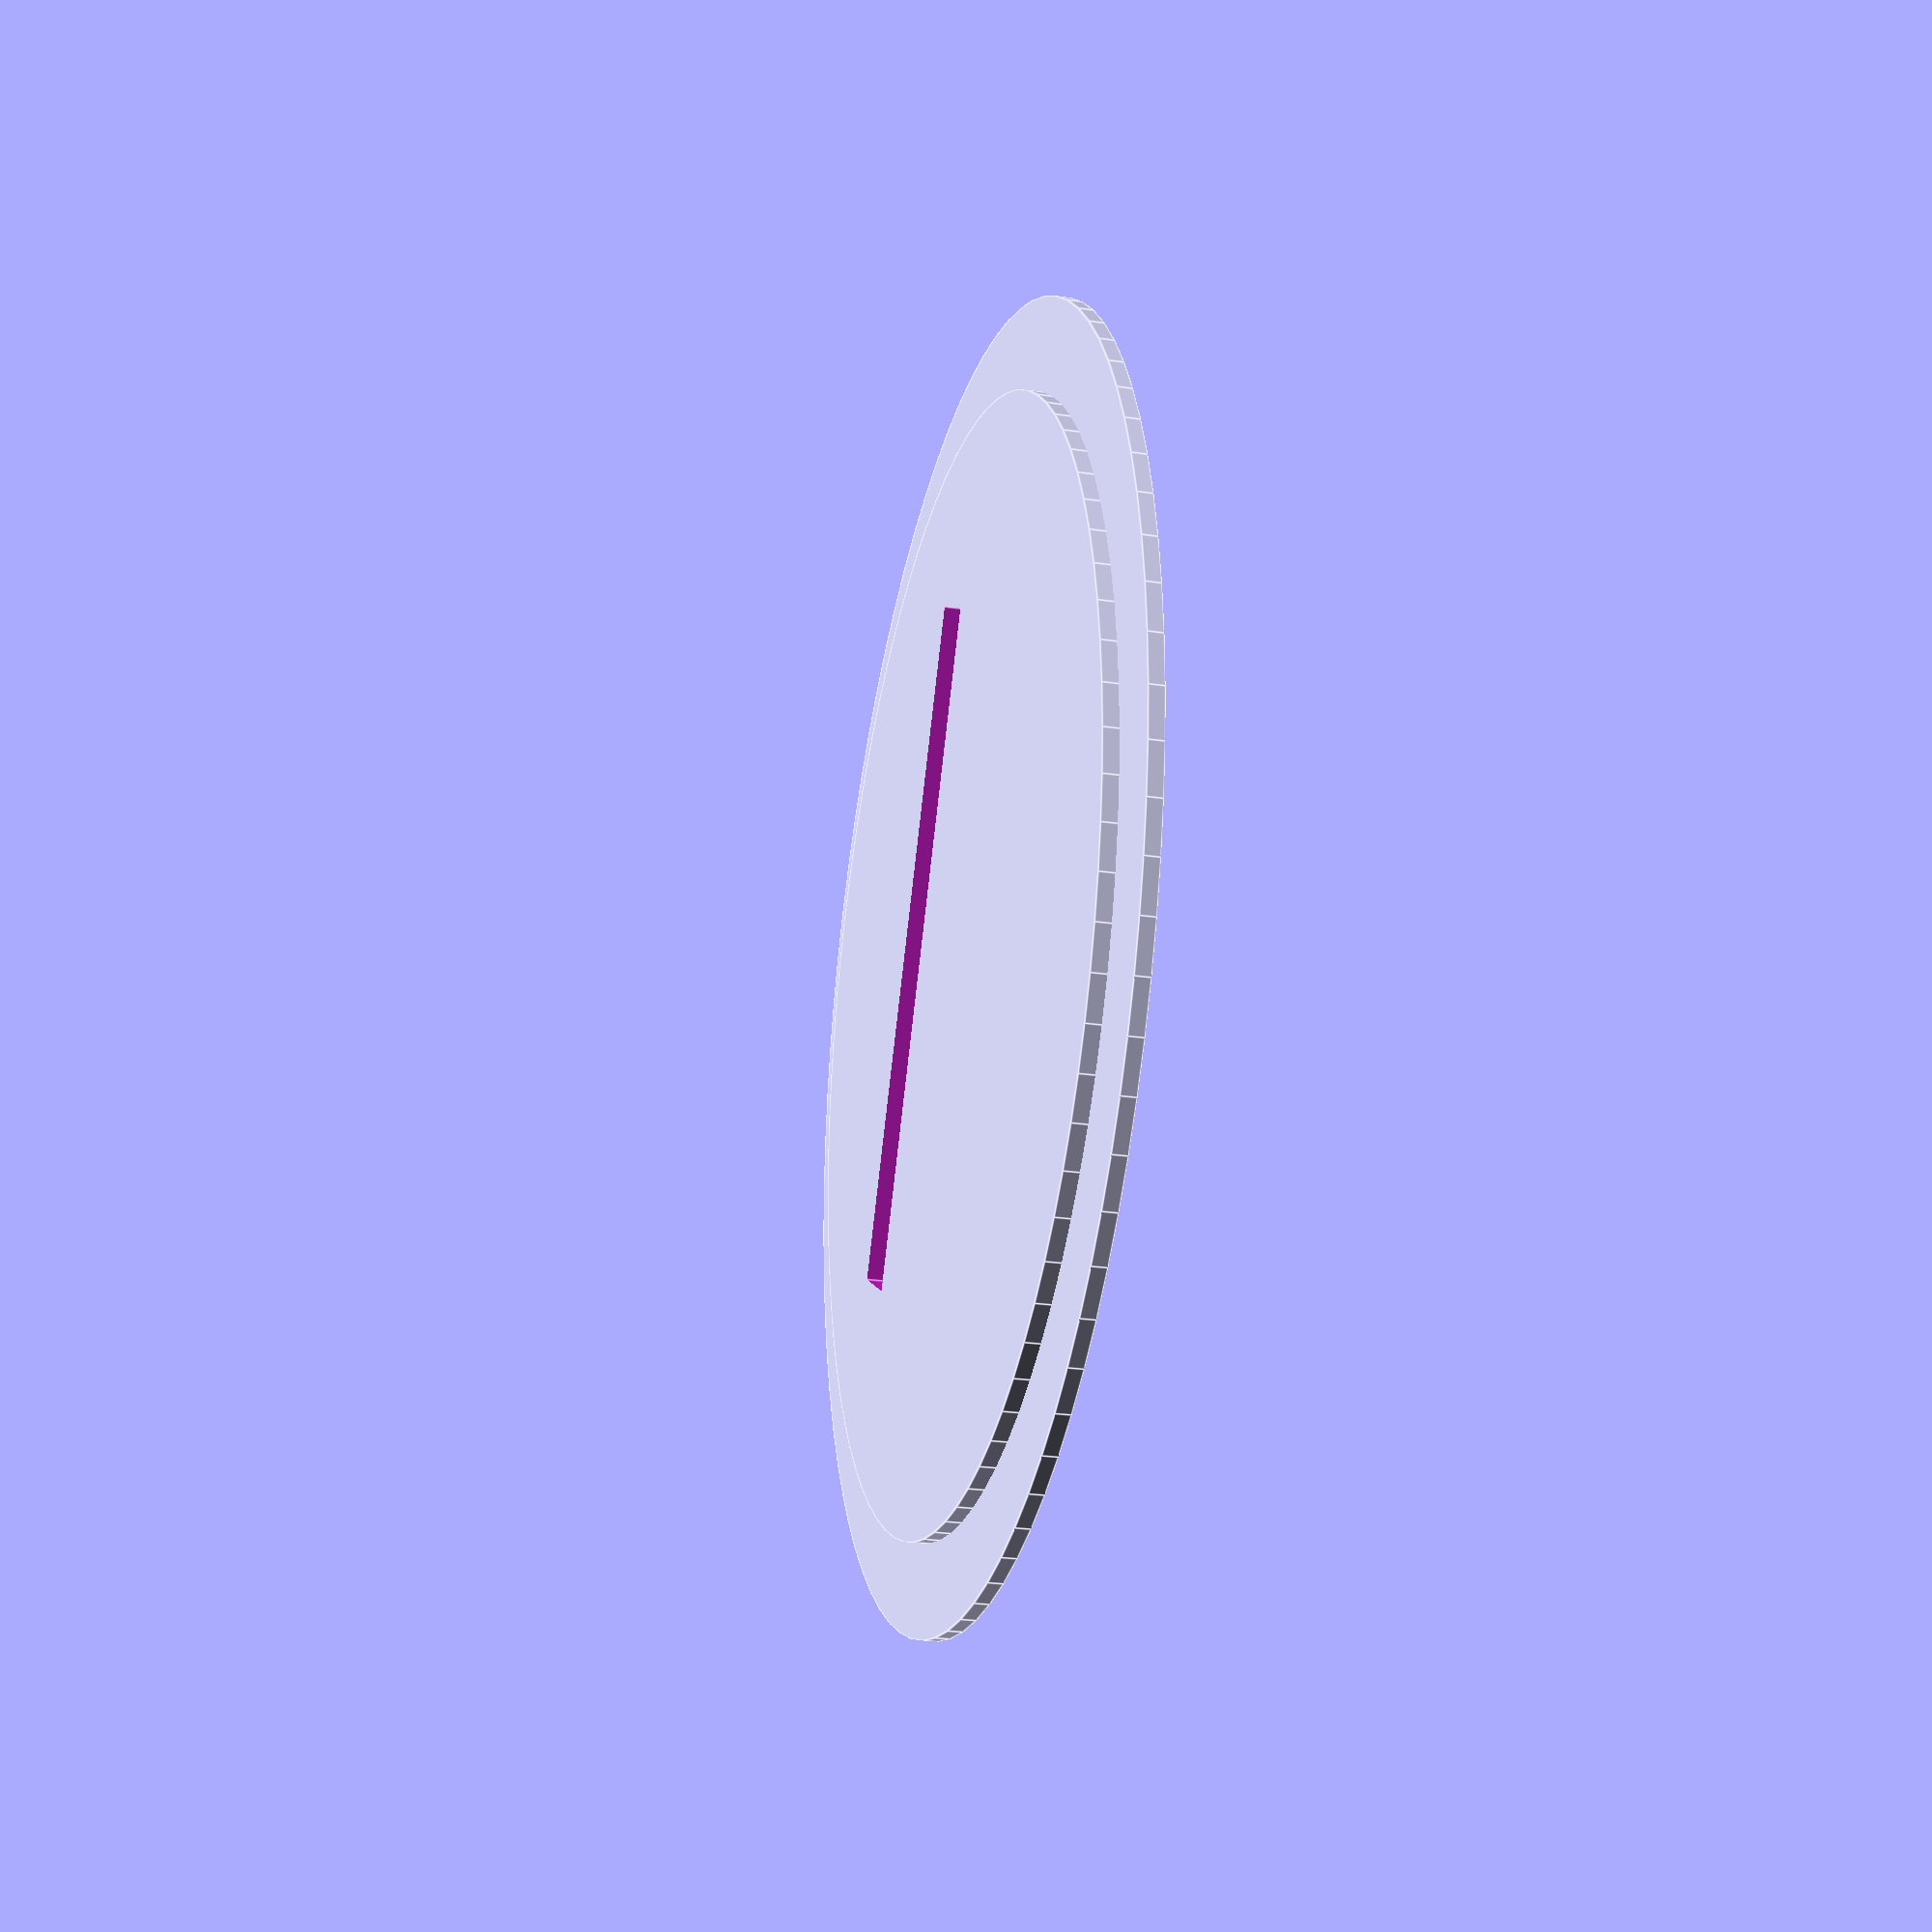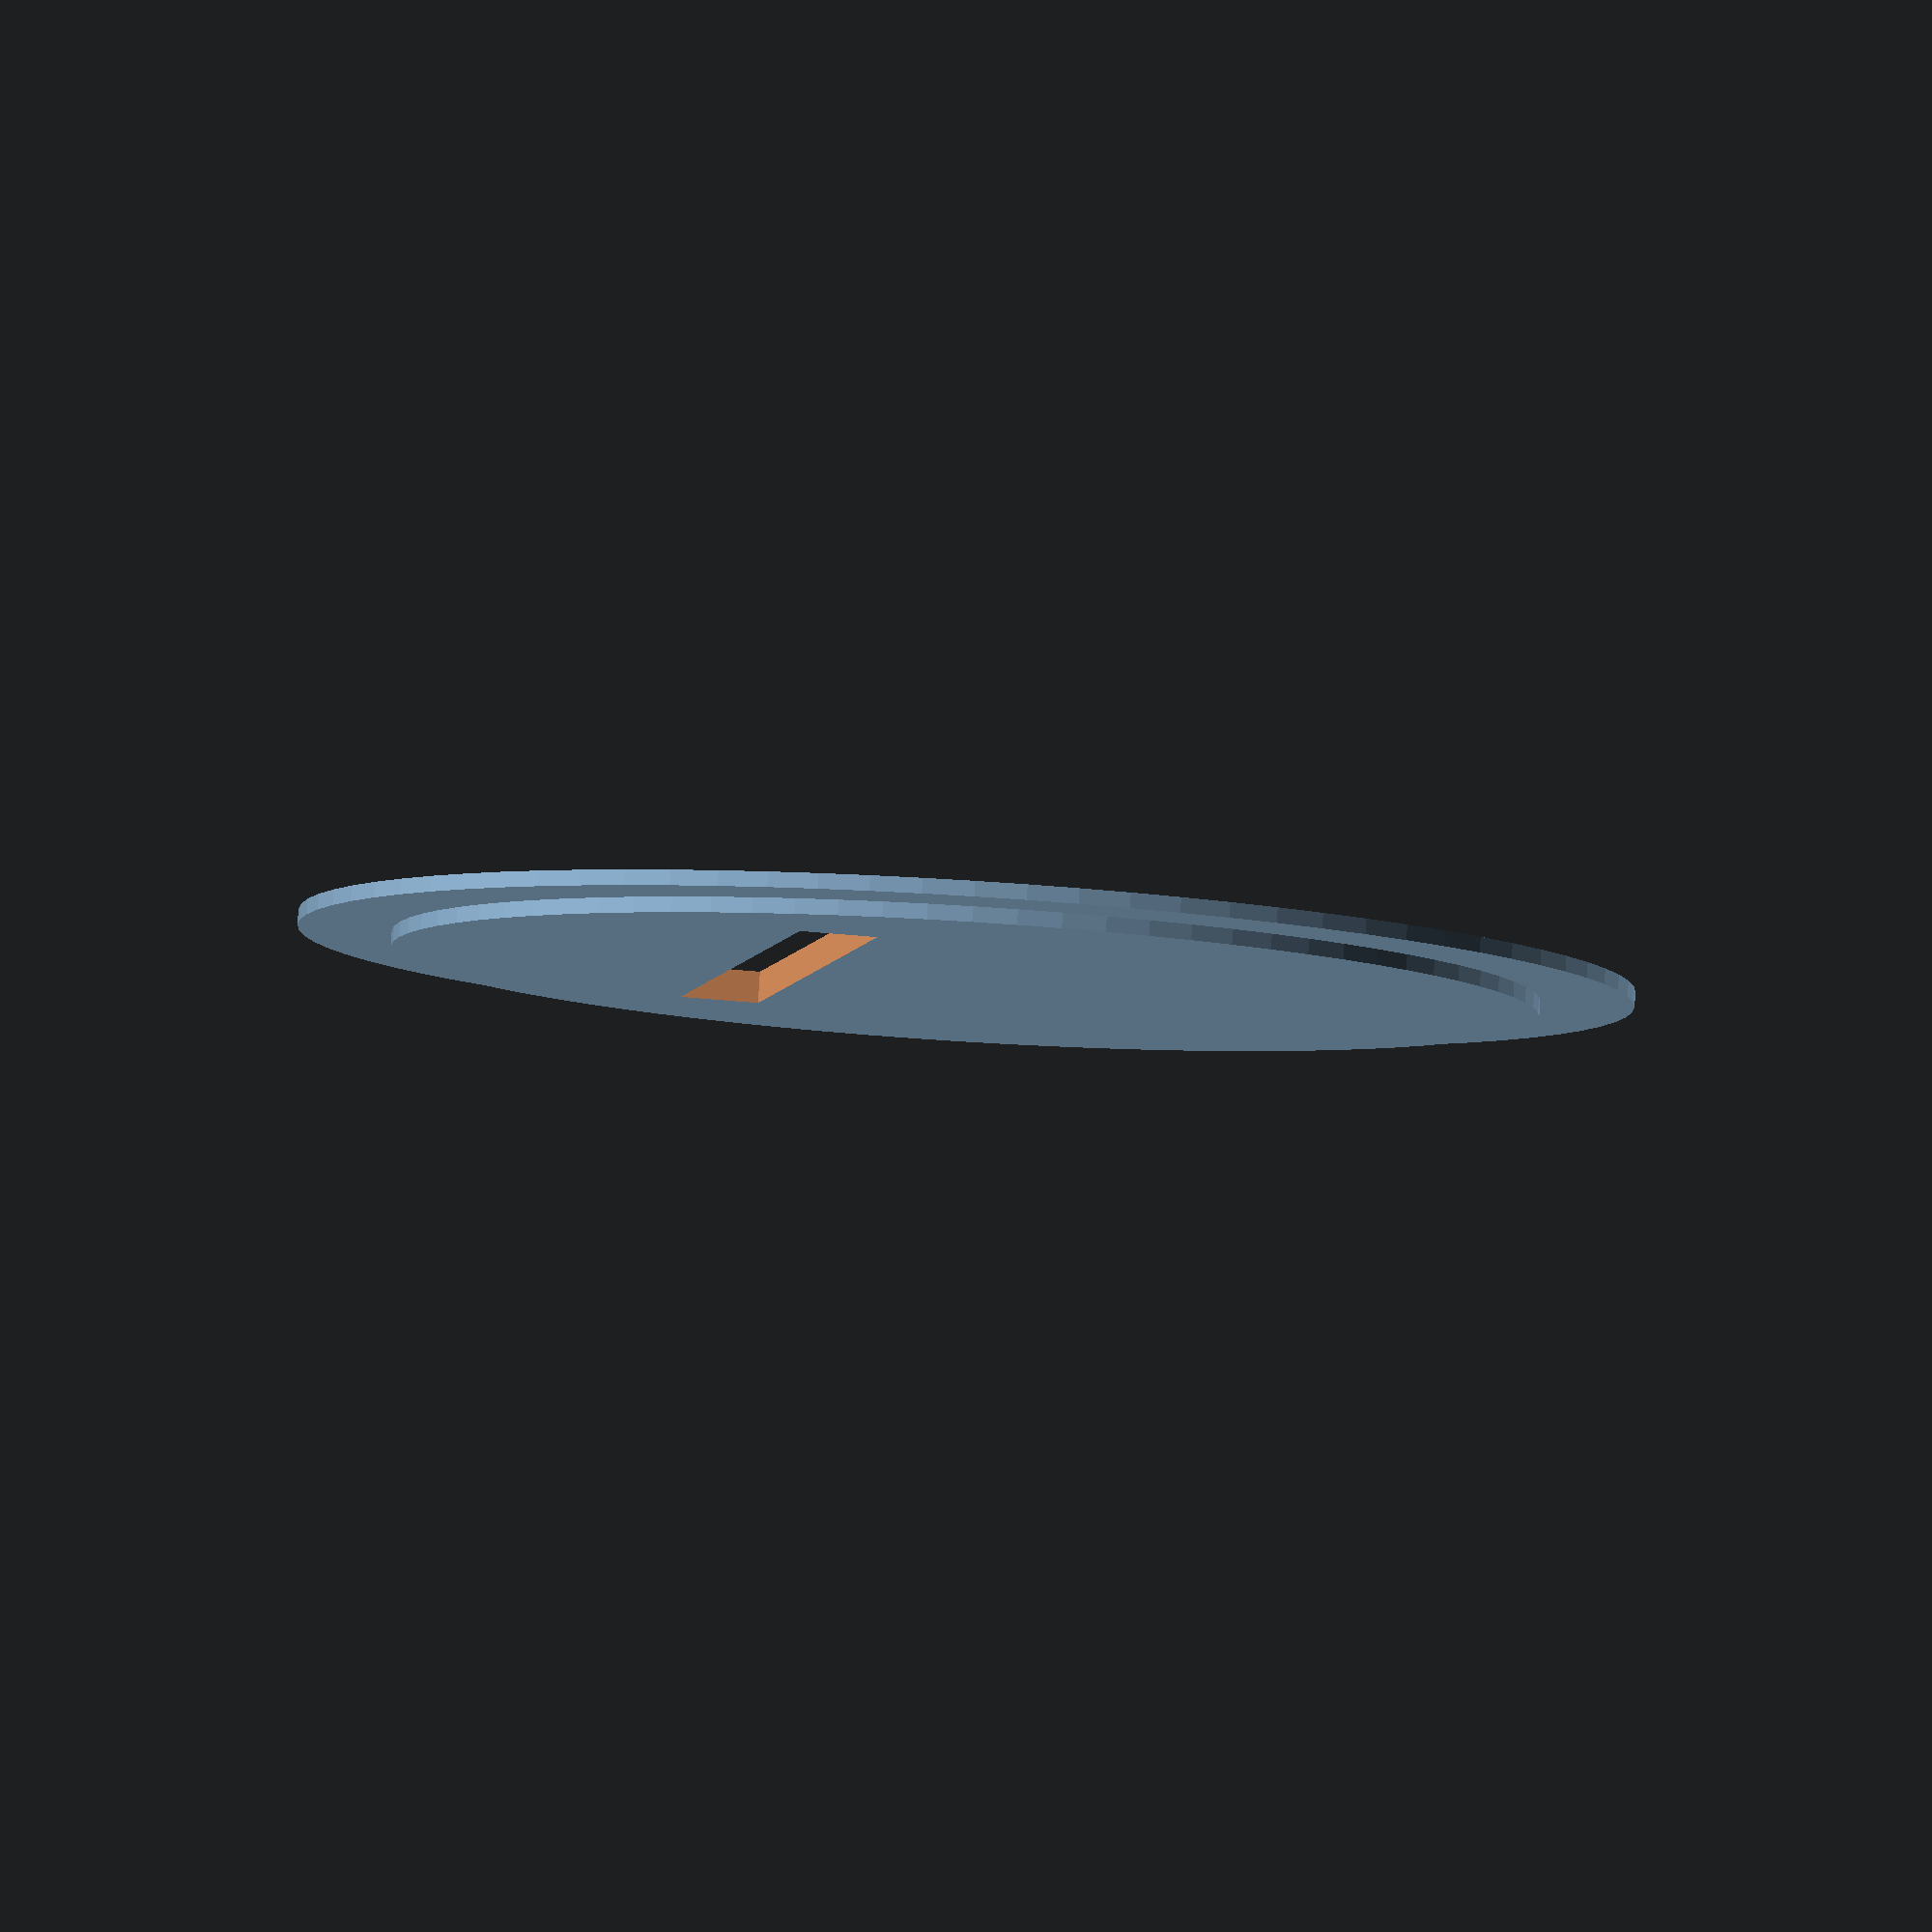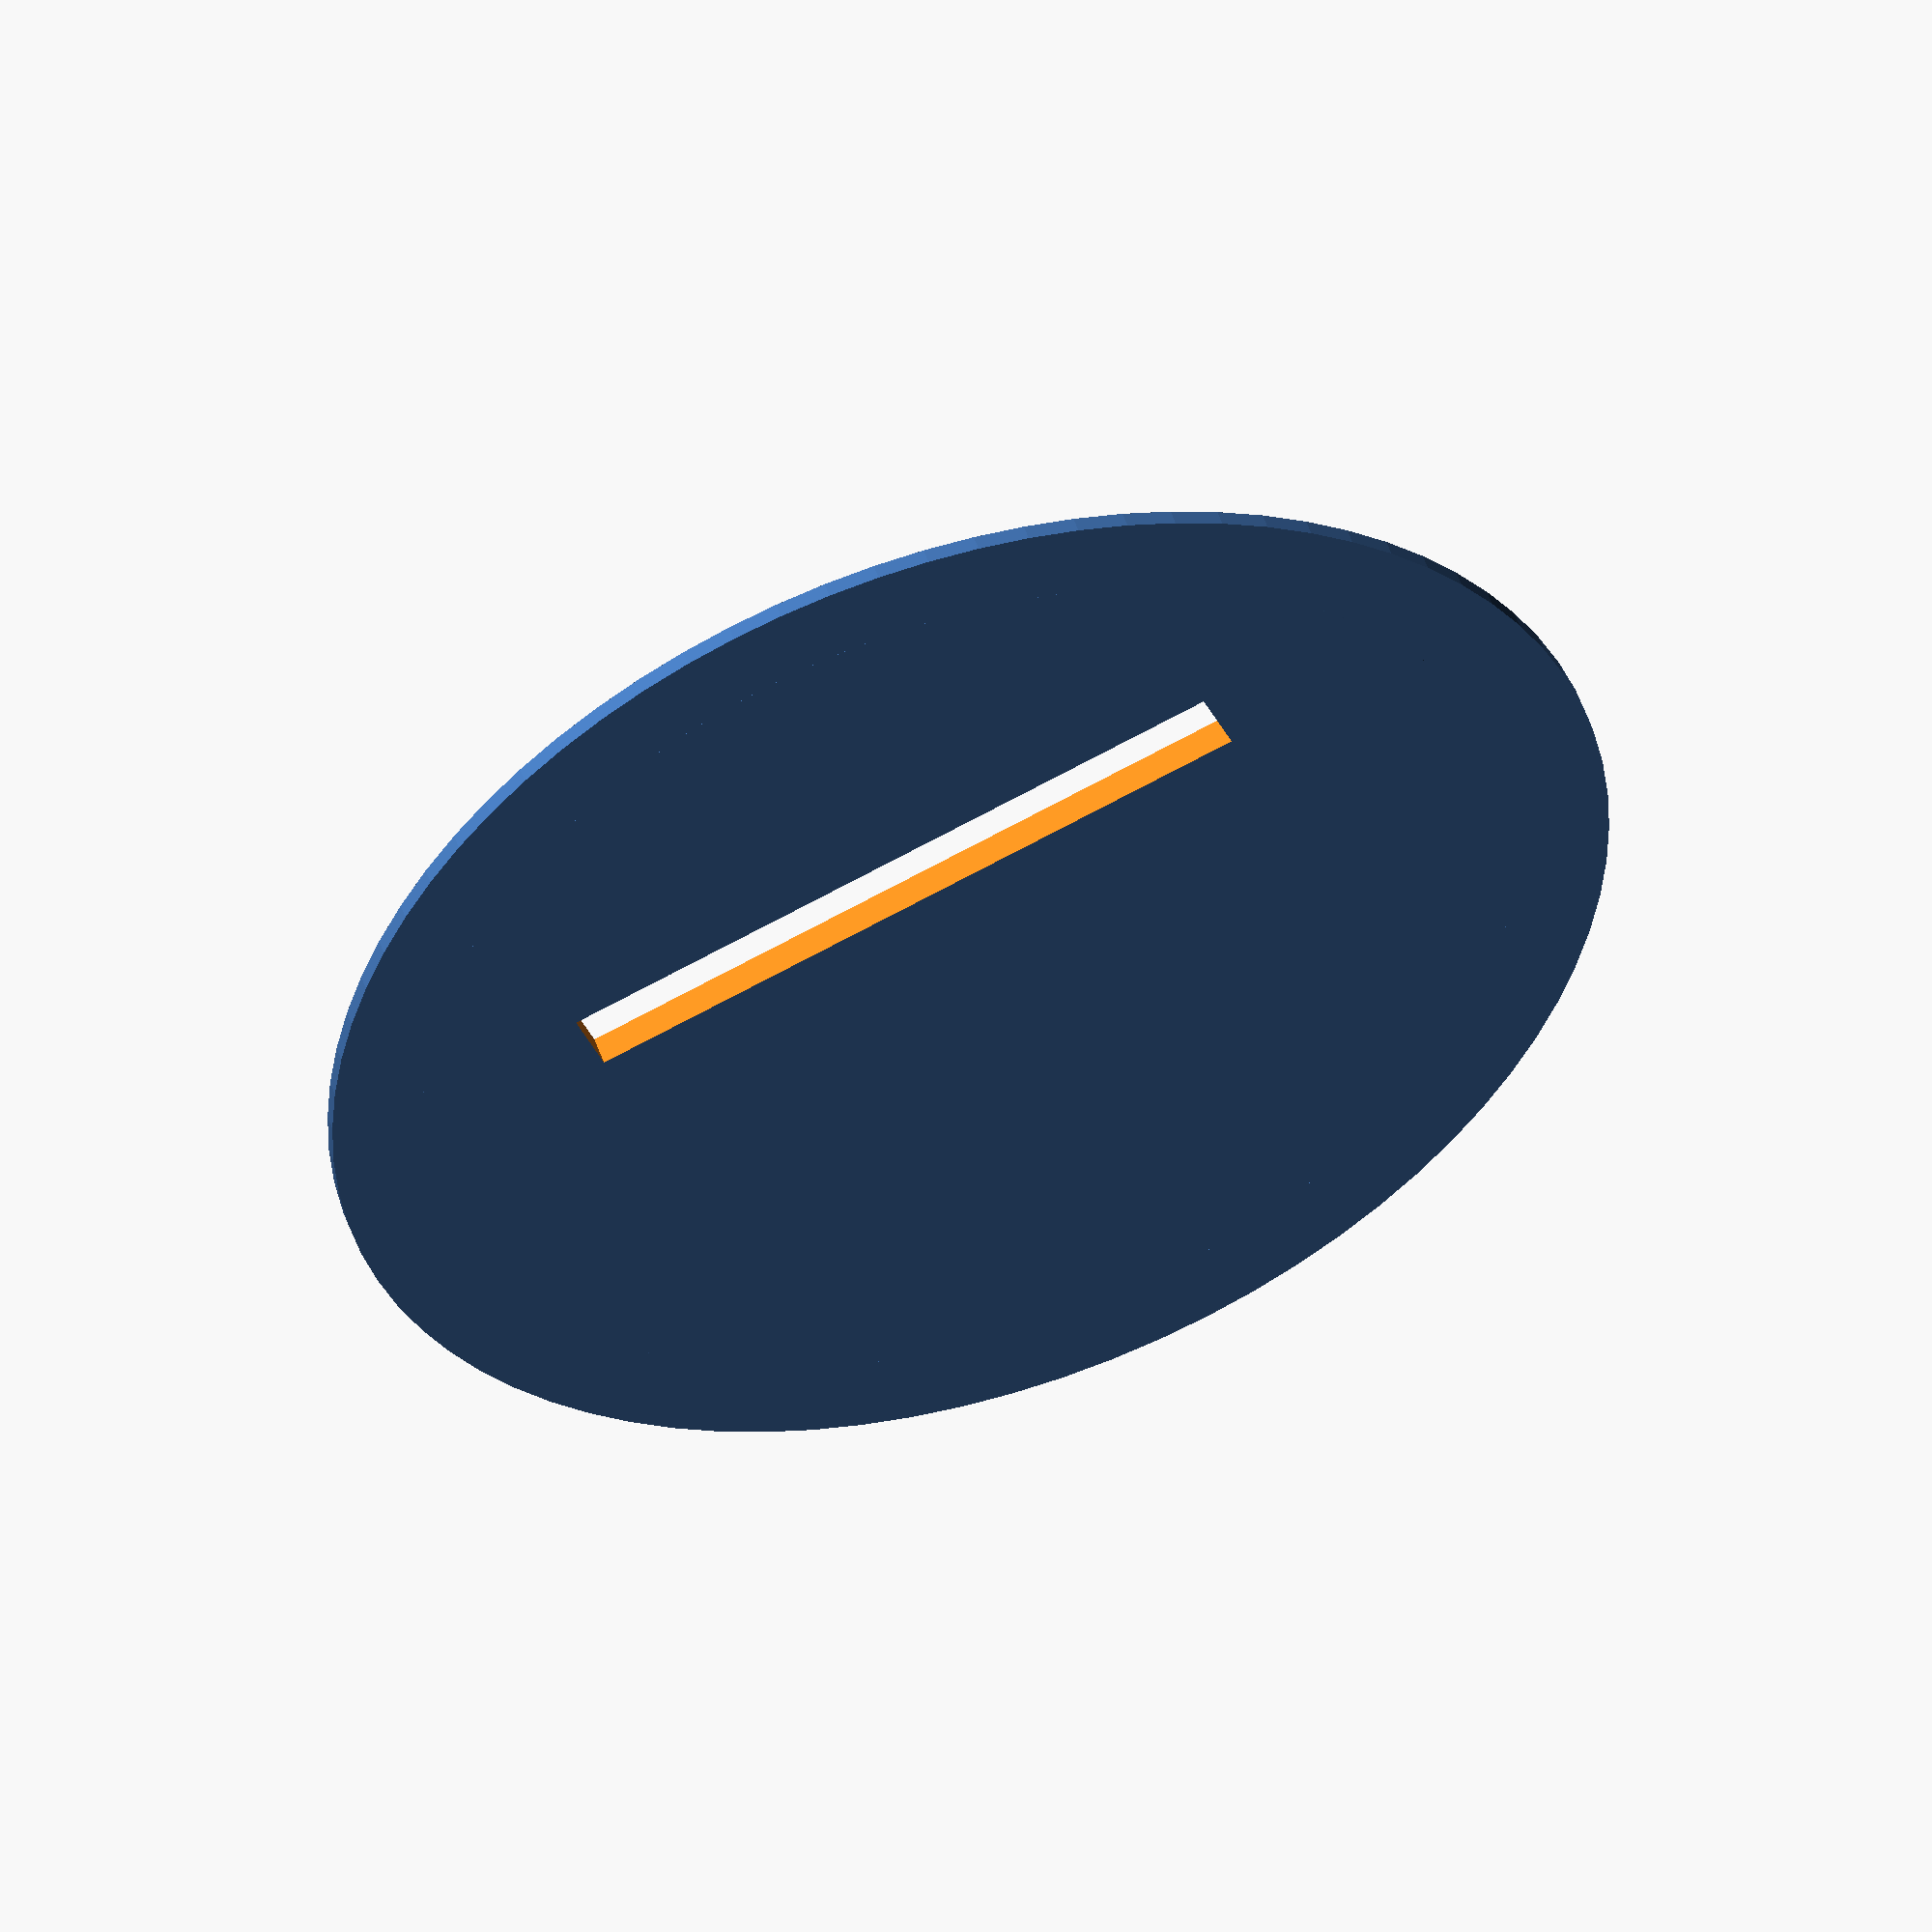
<openscad>
difference() {
   union() {
      cylinder($fn=80,d=85,h=1);
      cylinder($fn=80,d=73,h=2);
   }
   translate([0,-12,0]) cube([45,5,10],center=true);
}

</openscad>
<views>
elev=24.3 azim=118.9 roll=76.2 proj=p view=edges
elev=96.0 azim=279.7 roll=176.5 proj=o view=wireframe
elev=309.6 azim=201.8 roll=162.4 proj=o view=solid
</views>
